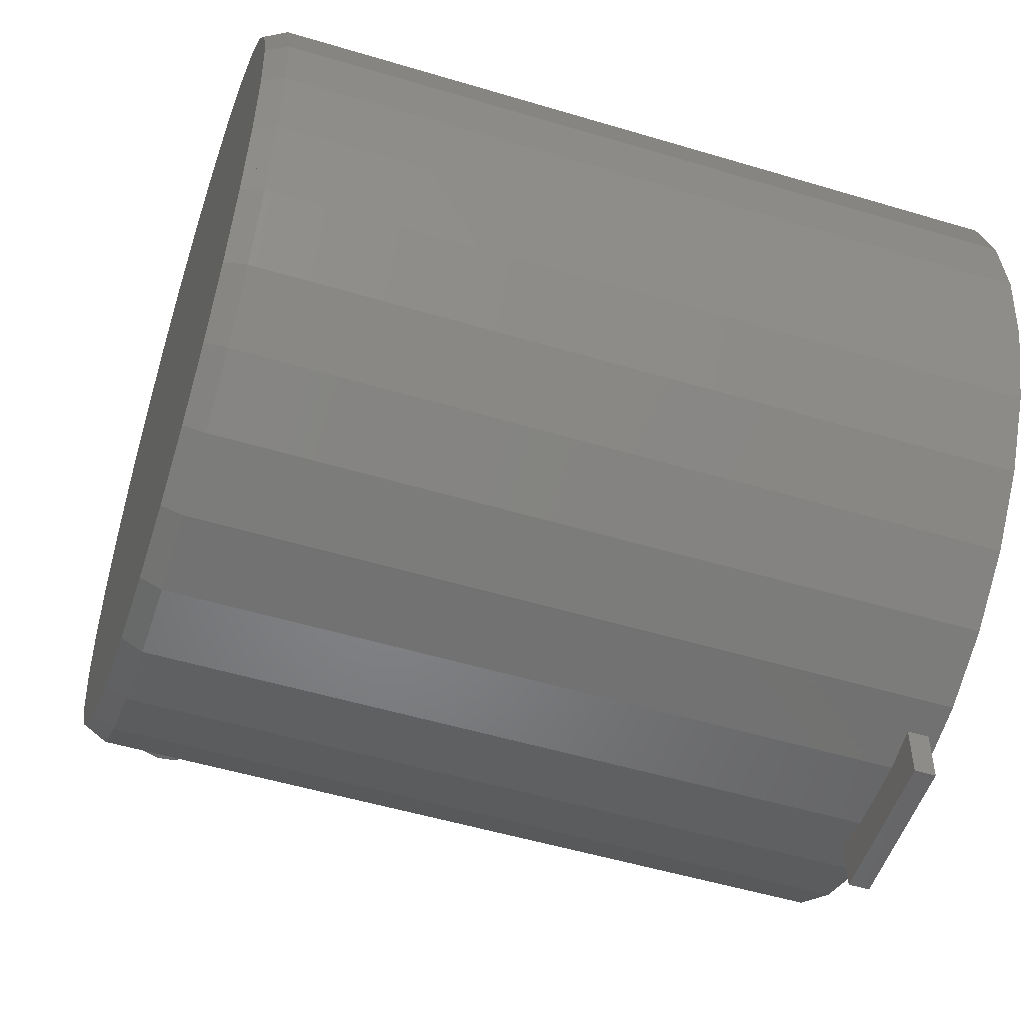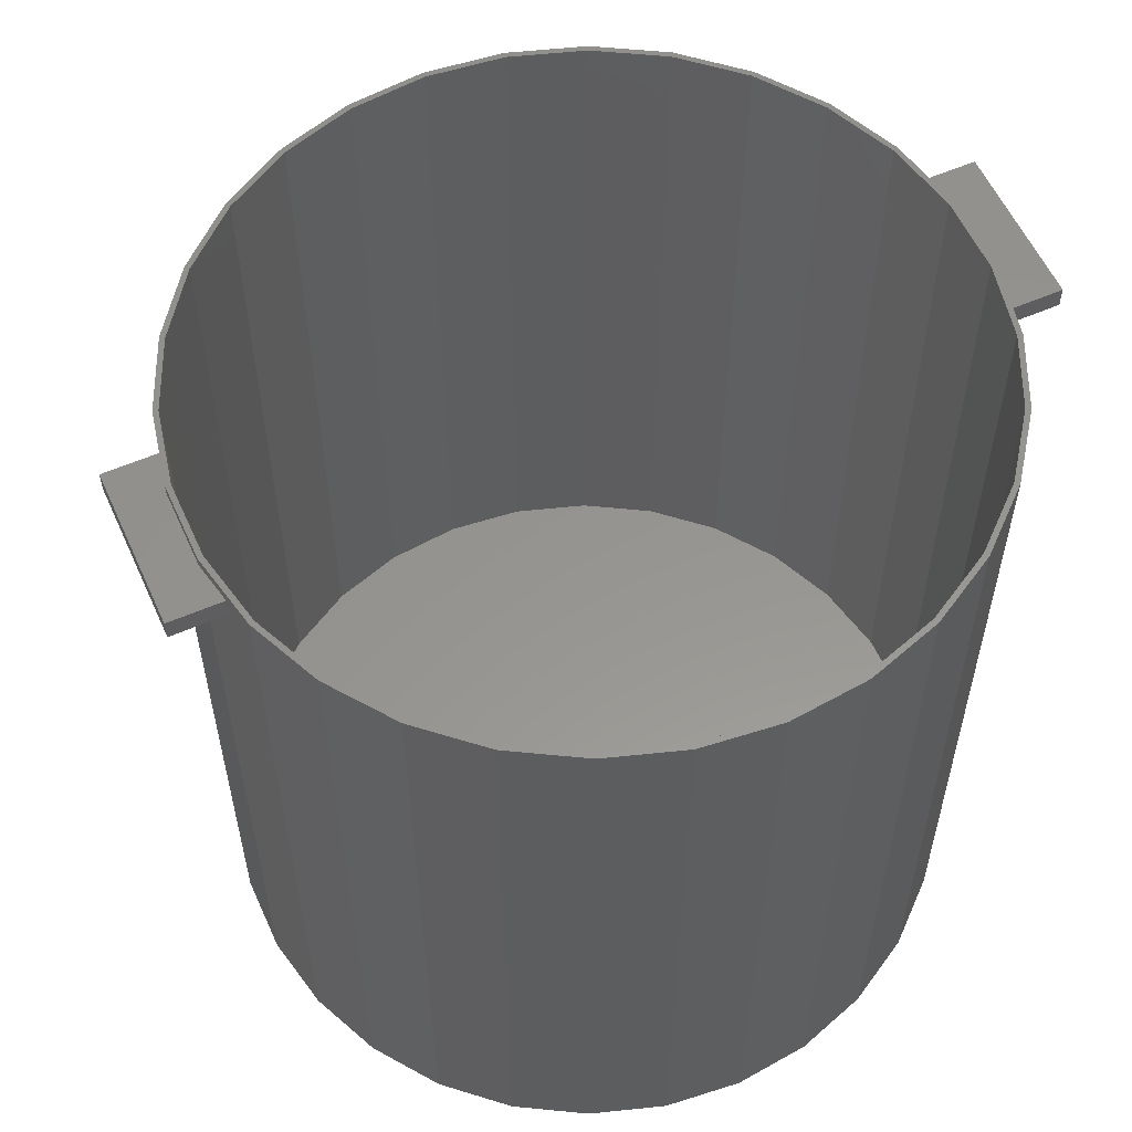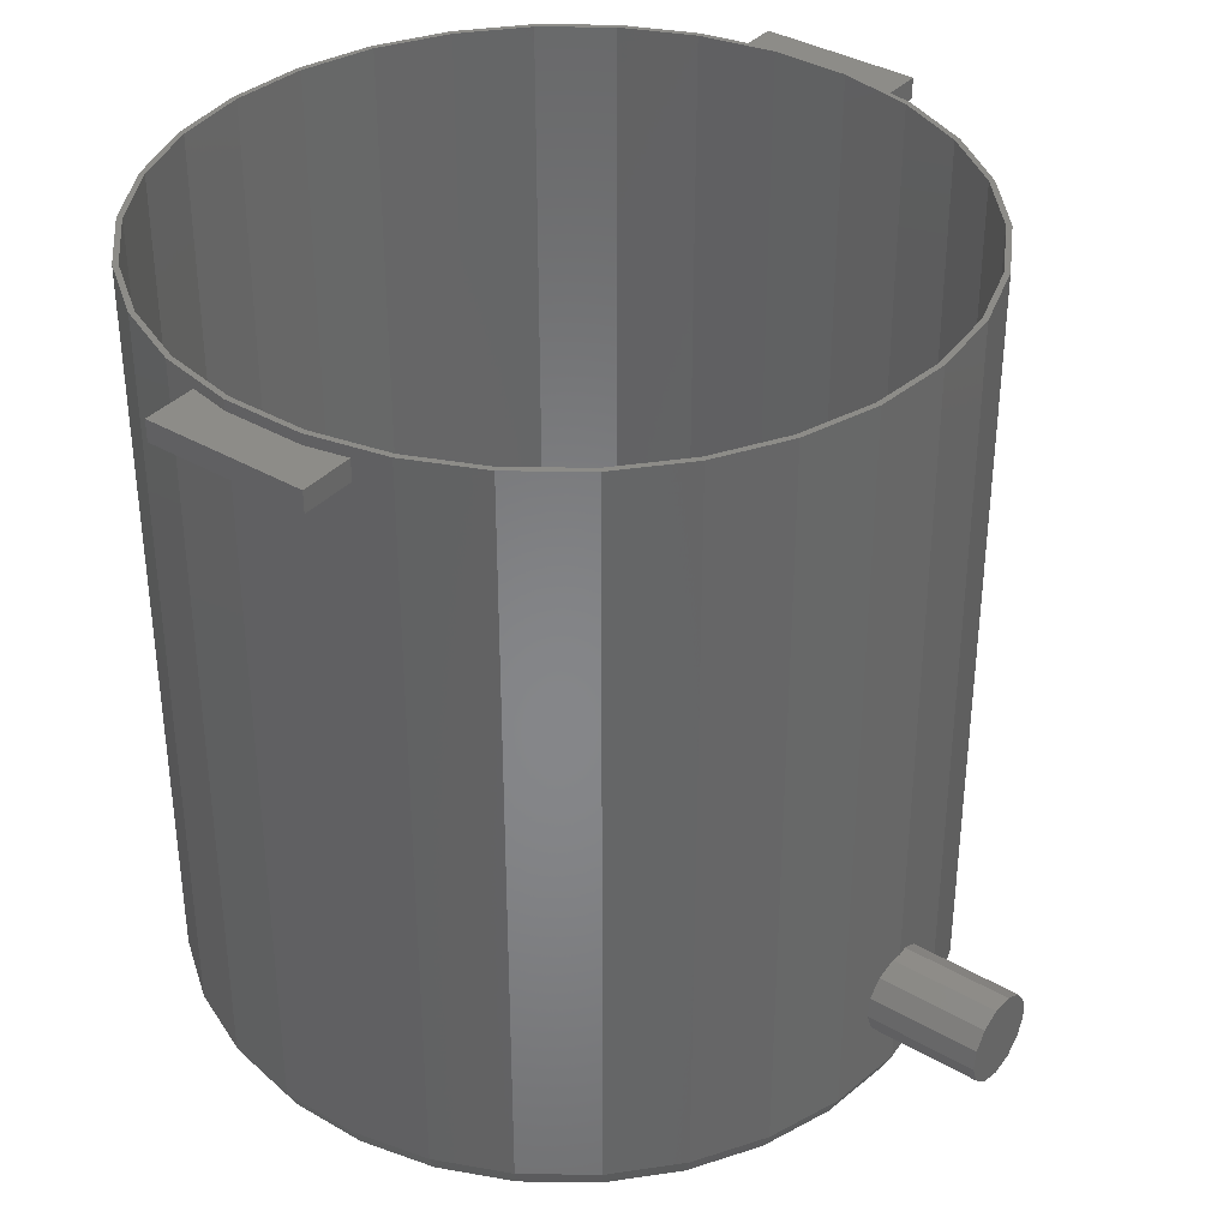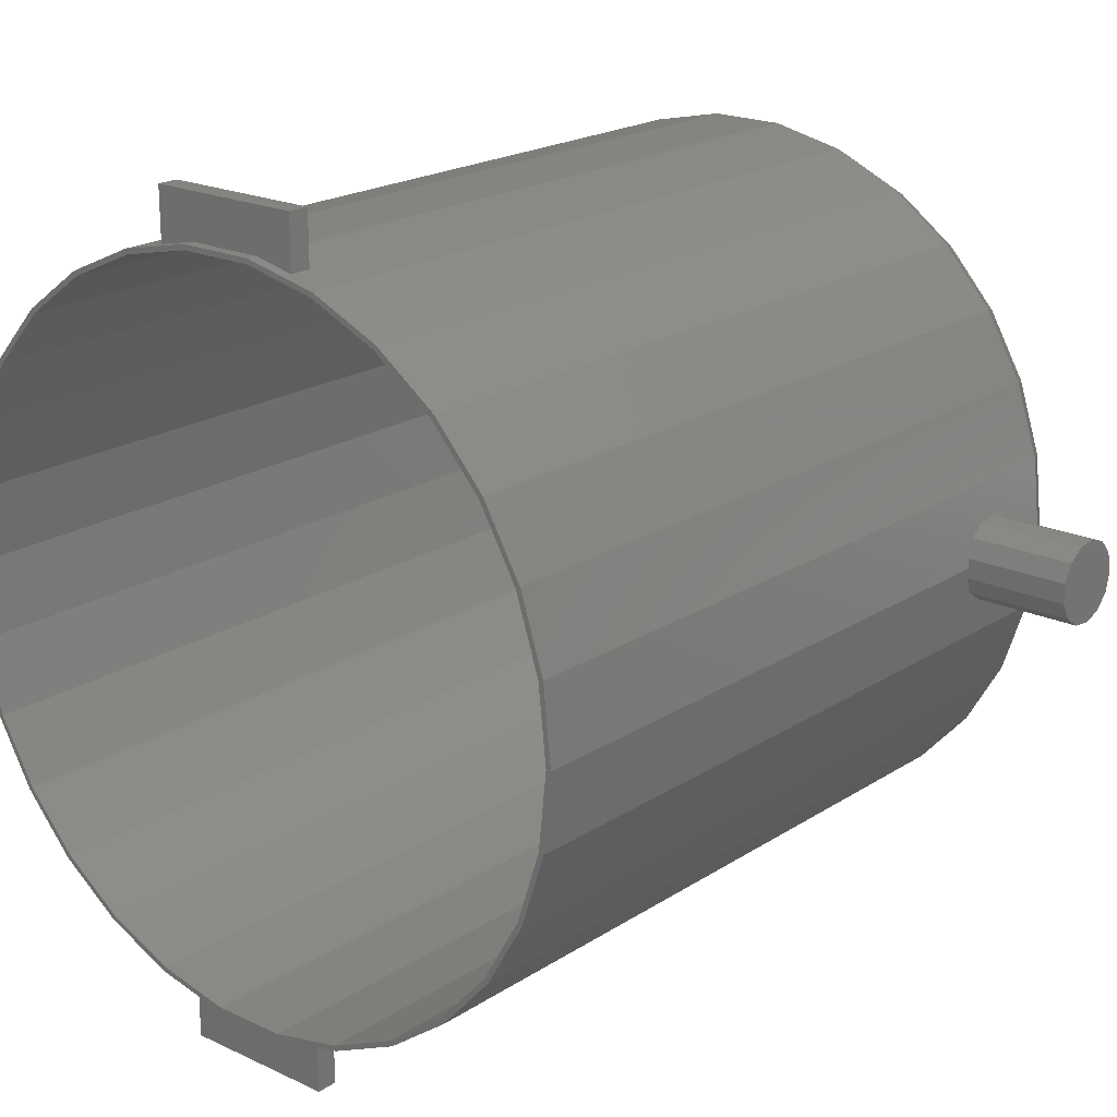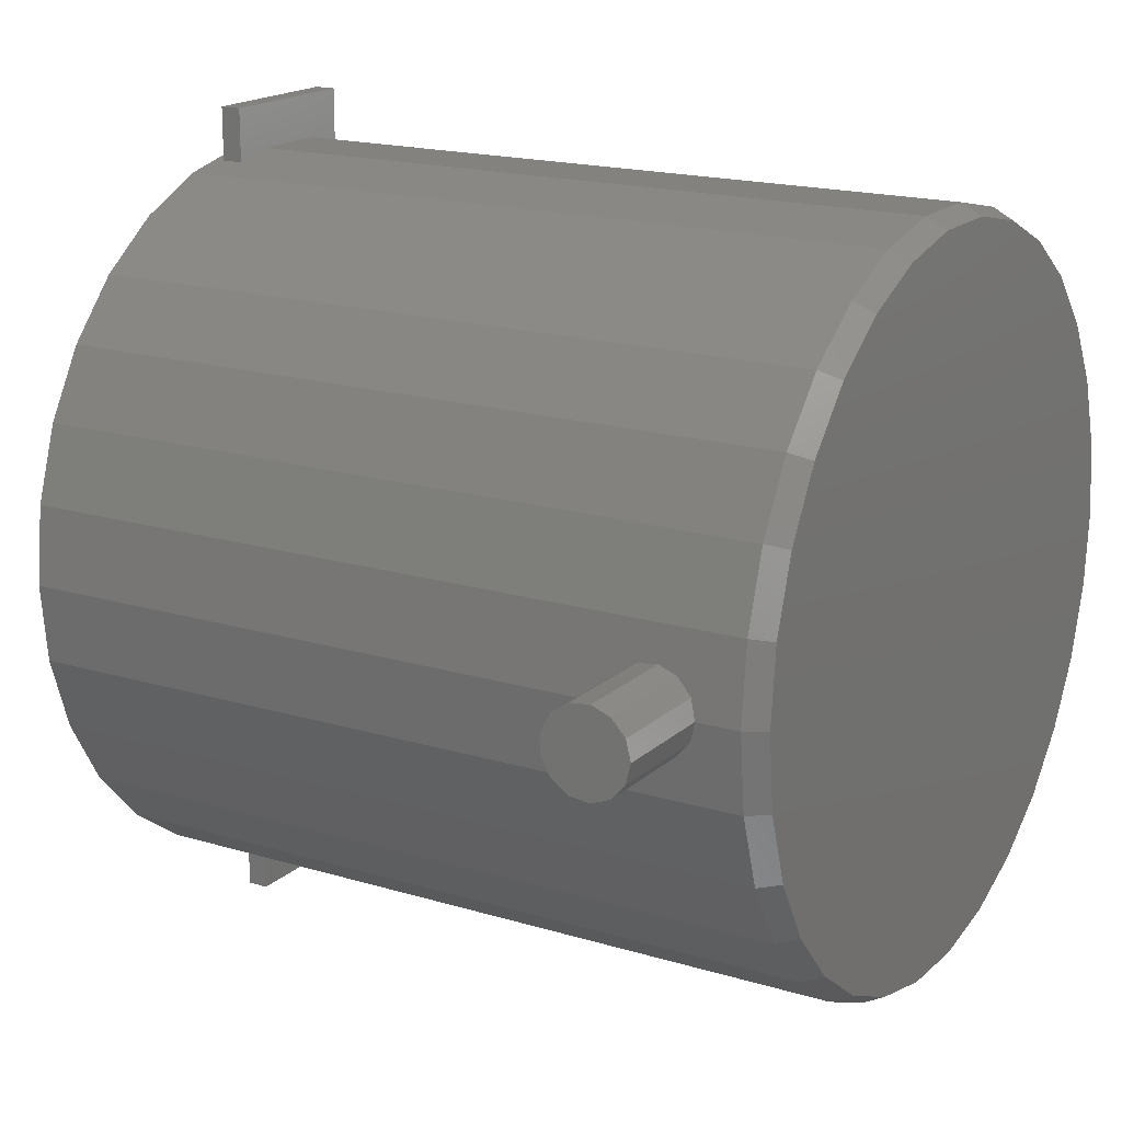
<metadata>
{"format":"stl","ext":"stl","renderer":"f3d","projection":"perspective","resolution":1024,"background":"white","views":[{"elev":-52.1,"azim":-108.0,"up":"+Y"},{"elev":57.6,"azim":-114.2,"up":"+Z"},{"elev":36.7,"azim":37.0,"up":"+Z"},{"elev":20.2,"azim":40.5,"up":"+Y"},{"elev":17.6,"azim":120.9,"up":"+Y"}]}
</metadata>
<code>
# stl→obj: 217 verts, 506 faces
v 0.345 0 0.01
v 0.3326 0.07069 0
v 0.35 0 0.02
v 0.34 0 0
v -0.3424 -0.07277 0.02
v -0.35 0 0.02
v -0.3326 -0.07069 0
v -0.2013 0.2779 0.01
v -0.2342 0.2601 0.02
v -0.175 0.3031 0.02
v -0.2308 0.2564 0.01
v -0.2275 0.2527 0
v 0.2013 -0.2779 0.01
v 0.2342 -0.2601 0.02
v 0.175 -0.3031 0.02
v 0.2308 -0.2564 0.01
v 0.2275 -0.2527 0
v 0.3326 -0.07069 0
v 0.3106 -0.1383 0
v 0.3106 0.1383 0
v 0.2751 -0.1998 0
v 0.2751 0.1998 0
v 0.2275 0.2527 0
v 0.17 -0.2944 0
v 0.17 0.2944 0
v 0.1051 -0.3234 0
v 0.1051 0.3234 0
v 0.03554 -0.3381 0
v 0.03554 0.3381 0
v -0.03554 -0.3381 0
v -0.03554 0.3381 0
v -0.1051 -0.3234 0
v -0.1051 0.3234 0
v -0.17 -0.2944 0
v -0.17 0.2944 0
v -0.2275 -0.2527 0
v -0.2751 -0.1998 0
v -0.2751 0.1998 0
v -0.3106 -0.1383 0
v -0.3106 0.1383 0
v -0.3326 0.07069 0
v -0.34 0 0
v 0.2013 0.2779 0.01
v 0.1725 0.2988 0.01
v 0.175 0.3031 0.02
v 0.3424 0.07277 0.02
v 0.2832 -0.2057 0.02
v 0.2974 -0.1711 0.01
v 0.3197 -0.1424 0.02
v 0.2791 -0.2028 0.01
v -0.345 0 0.01
v -0.03606 -0.3431 0.01
v -0.03658 -0.3481 0.02
v -0.2974 0.1711 0.01
v -0.2832 0.2057 0.02
v -0.2791 0.2028 0.01
v -0.3197 0.1424 0.02
v 0.3152 0.1403 0.01
v 0.3197 0.1424 0.02
v 0.2553 -0.2292 0.01
v 0.146 -0.3106 0.01
v 0.1082 -0.3329 0.02
v 0.1725 -0.2988 0.01
v 0.3152 -0.1403 0.01
v -0.2791 -0.2028 0.01
v -0.2553 -0.2292 0.01
v -0.2832 -0.2057 0.02
v -0.3197 -0.1424 0.02
v -0.2013 -0.2779 0.01
v -0.2342 -0.2601 0.02
v -0.2308 -0.2564 0.01
v -0.175 -0.3031 0.02
v -0.2553 0.2292 0.01
v -0.146 0.3106 0.01
v -0.1082 0.3329 0.02
v -0.1725 0.2988 0.01
v -0.3152 0.1403 0.01
v 0.03658 -0.3481 0.02
v 0.03606 -0.3431 0.01
v 0.3424 -0.07277 0.02
v -0.2974 -0.1711 0.01
v -0.1082 -0.3329 0.02
v -0.03658 0.3481 0.02
v -0.3424 0.07277 0.02
v 0.2342 0.2601 0.02
v 0.2553 0.2292 0.01
v 0.2308 0.2564 0.01
v 0.2832 0.2057 0.02
v 0.2791 0.2028 0.01
v 0.2974 0.1711 0.01
v 0.1082 0.3329 0.02
v 0.146 0.3106 0.01
v -0.3152 -0.1403 0.01
v -0.1725 -0.2988 0.01
v -0.146 -0.3106 0.01
v 0.03606 0.3431 0.01
v 0.03658 0.3481 0.02
v -0.03606 0.3431 0.01
v 0.3197 0.1424 0.72
v 0.2832 0.2057 0.72
v -0.3424 0.07277 0.72
v -0.35 0 0.72
v 0.2342 0.2601 0.72
v 0.1082 0.3329 0.72
v 0.075 0.3399 0.71
v 0.03658 0.3481 0.72
v 0.075 0.3399 0.69
v 0.03658 0.3481 0.69
v 0.03658 0.3481 0.71
v 0.175 0.3031 0.72
v -0.175 0.3031 0.72
v -0.1082 0.3329 0.72
v -0.3197 0.1424 0.72
v 0.35 0 0.72
v 0.349 -0.009573 0.1388
v 0.35 0 0.1388
v 0.3424 -0.07277 0.72
v 0.3472 -0.02652 0.1299
v 0.3461 -0.0374 0.1142
v 0.348 -0.01859 0.06458
v 0.35 0 0.06
v 0.3465 -0.03292 0.07728
v 0.3458 -0.03971 0.09518
v 0.3424 0.07277 0.72
v -0.03658 0.3481 0.69
v -0.03658 0.3481 0.72
v -0.03658 0.3481 0.71
v 0.345 0 0.72
v 0.3375 0.07173 0.72
v 0.3152 0.1403 0.72
v 0.2791 0.2028 0.72
v 0.2308 0.2564 0.72
v 0.1725 0.2988 0.72
v 0.1066 0.3281 0.72
v 0.03606 0.3431 0.72
v -0.03606 0.3431 0.72
v -0.1066 0.3281 0.72
v -0.1725 0.2988 0.72
v -0.2308 0.2564 0.72
v -0.2342 0.2601 0.72
v -0.2791 0.2028 0.72
v -0.2832 0.2057 0.72
v -0.3152 0.1403 0.72
v -0.3375 0.07173 0.72
v -0.345 0 0.72
v 0.3375 -0.07173 0.72
v 0.3197 -0.1424 0.72
v 0.3152 -0.1403 0.72
v 0.2832 -0.2057 0.72
v 0.2791 -0.2028 0.72
v 0.2342 -0.2601 0.72
v 0.2308 -0.2564 0.72
v 0.175 -0.3031 0.72
v 0.1725 -0.2988 0.72
v 0.1082 -0.3329 0.72
v 0.1066 -0.3281 0.72
v 0.03658 -0.3481 0.72
v 0.03606 -0.3431 0.72
v -0.03606 -0.3431 0.72
v -0.03658 -0.3481 0.72
v -0.1066 -0.3281 0.72
v -0.1082 -0.3329 0.72
v -0.1725 -0.2988 0.72
v -0.175 -0.3031 0.72
v -0.2308 -0.2564 0.72
v -0.2342 -0.2601 0.72
v -0.2791 -0.2028 0.72
v -0.2832 -0.2057 0.72
v -0.3152 -0.1403 0.72
v -0.3197 -0.1424 0.72
v -0.3375 -0.07173 0.72
v -0.3424 -0.07277 0.72
v -0.075 0.3399 0.69
v -0.075 0.3399 0.71
v 0.3461 0.0374 0.1142
v 0.3458 0.03971 0.09518
v 0.3472 0.02652 0.1299
v 0.349 0.009573 0.1388
v 0.3465 0.03292 0.07728
v 0.348 0.01859 0.06458
v 0.03658 -0.3481 0.69
v 0.075 -0.3399 0.69
v 0.075 -0.3399 0.71
v 0.03658 -0.3481 0.71
v -0.075 -0.3399 0.71
v -0.075 -0.3399 0.69
v -0.03658 -0.3481 0.69
v -0.03658 -0.3481 0.71
v 0.45 0.01859 0.06458
v 0.45 0 0.06
v 0.45 0.009573 0.1388
v 0.45 -0.009573 0.1388
v 0.45 -0.02652 0.1299
v 0.45 0.03971 0.09518
v 0.45 0.0374 0.1142
v 0.45 0.03292 0.07728
v 0.45 0.02652 0.1299
v 0.45 -0.01859 0.06458
v 0.45 -0.03292 0.07728
v 0.45 -0.0374 0.1142
v 0.45 -0.03971 0.09518
v -0.075 -0.39 0.69
v -0.075 -0.39 0.71
v 0.075 -0.39 0.71
v 0.075 -0.39 0.69
v -0.075 0.39 0.71
v -0.075 0.39 0.69
v 0.075 0.39 0.71
v 0.075 0.39 0.69
v 0.1066 0.3281 0.01
v -0.1066 0.3281 0.01
v 0.3375 -0.07173 0.01
v 0.1066 -0.3281 0.01
v 0.3375 0.07173 0.01
v -0.3375 0.07173 0.01
v -0.3375 -0.07173 0.01
v -0.1066 -0.3281 0.01
f 1 2 3
f 2 1 4
f 5 6 7
f 8 9 10
f 9 8 11
f 12 11 8
f 13 14 15
f 14 13 16
f 16 13 17
f 18 2 4
f 19 2 18
f 19 20 2
f 21 20 19
f 21 22 20
f 17 22 21
f 17 23 22
f 24 23 17
f 24 25 23
f 26 25 24
f 26 27 25
f 28 27 26
f 28 29 27
f 30 29 28
f 30 31 29
f 32 31 30
f 32 33 31
f 34 33 32
f 34 35 33
f 36 35 34
f 36 12 35
f 37 12 36
f 37 38 12
f 39 38 37
f 39 40 38
f 7 40 39
f 7 41 40
f 41 7 42
f 43 44 45
f 25 43 23
f 43 25 44
f 3 2 46
f 47 48 49
f 48 47 50
f 50 21 48
f 7 51 42
f 51 7 6
f 32 52 53
f 52 32 30
f 54 55 56
f 55 54 57
f 38 54 56
f 2 58 59
f 58 2 20
f 2 59 46
f 18 1 3
f 1 18 4
f 14 60 47
f 60 14 16
f 16 17 60
f 50 47 60
f 60 21 50
f 21 60 17
f 61 15 62
f 15 61 63
f 61 24 63
f 24 61 62
f 18 64 19
f 64 18 49
f 65 66 67
f 37 66 65
f 66 37 36
f 68 5 7
f 69 70 71
f 70 69 72
f 69 71 36
f 51 41 42
f 41 51 6
f 73 9 11
f 9 73 55
f 12 73 11
f 73 56 55
f 38 73 12
f 73 38 56
f 74 10 75
f 10 74 76
f 74 35 76
f 35 74 75
f 41 77 40
f 77 41 57
f 15 63 13
f 24 13 63
f 13 24 17
f 52 78 53
f 78 52 79
f 30 79 52
f 79 30 28
f 62 78 26
f 49 48 64
f 48 19 64
f 19 48 21
f 80 18 3
f 80 49 18
f 67 81 65
f 81 67 68
f 65 81 37
f 82 34 32
f 70 66 71
f 66 70 67
f 71 66 36
f 76 8 10
f 35 8 76
f 8 35 12
f 33 75 83
f 77 57 54
f 40 54 38
f 54 40 77
f 41 6 84
f 41 84 57
f 85 86 87
f 86 85 88
f 86 23 87
f 43 85 87
f 85 43 45
f 23 43 87
f 86 88 89
f 22 86 89
f 86 22 23
f 88 90 89
f 90 88 59
f 90 22 89
f 25 27 91
f 44 25 92
f 92 45 44
f 45 92 91
f 91 92 25
f 62 26 24
f 81 68 93
f 39 81 93
f 81 39 37
f 93 7 39
f 7 93 68
f 53 82 32
f 94 34 95
f 95 72 94
f 72 95 82
f 82 95 34
f 72 69 94
f 34 69 36
f 69 34 94
f 96 83 97
f 83 96 98
f 29 98 96
f 98 29 31
f 33 35 75
f 58 90 59
f 20 90 58
f 90 20 22
f 27 96 97
f 96 27 29
f 27 97 91
f 26 79 28
f 79 26 78
f 33 98 31
f 98 33 83
f 99 88 100
f 88 99 59
f 6 101 84
f 101 6 102
f 100 85 103
f 85 100 88
f 104 105 106
f 104 107 105
f 91 107 104
f 97 107 91
f 107 97 108
f 106 105 109
f 45 104 110
f 104 45 91
f 75 111 112
f 111 75 10
f 84 113 57
f 113 84 101
f 114 115 116
f 117 115 114
f 115 117 118
f 118 117 119
f 80 119 117
f 120 3 121
f 80 120 122
f 120 80 3
f 123 80 122
f 119 80 123
f 124 59 99
f 59 124 46
f 85 110 103
f 110 85 45
f 97 125 108
f 125 97 83
f 109 126 106
f 126 109 127
f 124 128 114
f 124 129 128
f 99 129 124
f 99 130 129
f 100 130 99
f 100 131 130
f 103 131 100
f 103 132 131
f 110 132 103
f 110 133 132
f 104 133 110
f 104 134 133
f 106 134 104
f 106 135 134
f 106 136 135
f 126 136 106
f 126 137 136
f 112 137 126
f 112 138 137
f 111 138 112
f 111 139 138
f 140 139 111
f 140 141 139
f 142 141 140
f 142 143 141
f 113 143 142
f 113 144 143
f 101 144 113
f 101 145 144
f 145 101 102
f 128 117 114
f 146 117 128
f 146 147 117
f 148 147 146
f 148 149 147
f 150 149 148
f 150 151 149
f 152 151 150
f 152 153 151
f 154 153 152
f 154 155 153
f 156 155 154
f 156 157 155
f 158 157 156
f 159 157 158
f 159 160 157
f 161 160 159
f 161 162 160
f 163 162 161
f 163 164 162
f 165 164 163
f 165 166 164
f 167 166 165
f 167 168 166
f 169 168 167
f 169 170 168
f 171 170 169
f 171 172 170
f 145 172 171
f 172 145 102
f 57 142 55
f 142 57 113
f 10 140 111
f 140 10 9
f 125 83 173
f 174 126 127
f 126 174 112
f 173 112 174
f 75 173 83
f 173 75 112
f 55 140 9
f 140 55 142
f 175 46 124
f 46 175 176
f 124 177 175
f 124 178 177
f 114 178 124
f 178 114 116
f 179 46 176
f 180 46 179
f 3 180 121
f 180 3 46
f 147 80 117
f 80 147 49
f 5 102 6
f 102 5 172
f 15 151 153
f 151 15 14
f 149 49 147
f 49 149 47
f 181 78 182
f 183 157 184
f 157 183 155
f 182 155 183
f 62 182 78
f 182 62 155
f 62 153 155
f 153 62 15
f 67 170 68
f 170 67 168
f 68 172 5
f 172 68 170
f 70 168 67
f 168 70 166
f 162 185 160
f 162 186 185
f 82 186 162
f 53 186 82
f 186 53 187
f 160 185 188
f 188 157 160
f 157 188 184
f 53 181 187
f 181 53 78
f 151 47 149
f 47 151 14
f 70 164 166
f 164 70 72
f 72 162 164
f 162 72 82
f 121 189 190
f 189 121 180
f 191 116 192
f 116 191 178
f 192 116 115
f 115 193 192
f 193 115 118
f 194 175 195
f 175 194 176
f 180 196 189
f 196 180 179
f 195 177 197
f 177 195 175
f 179 194 196
f 194 179 176
f 198 121 190
f 121 198 120
f 199 120 198
f 120 199 122
f 197 178 191
f 178 197 177
f 200 118 119
f 118 200 193
f 122 201 123
f 201 122 199
f 201 119 123
f 119 201 200
f 195 196 194
f 197 196 195
f 197 189 196
f 191 189 197
f 191 190 189
f 192 190 191
f 192 198 190
f 193 198 192
f 193 199 198
f 200 199 193
f 199 200 201
f 202 185 186
f 185 202 203
f 184 204 183
f 188 204 184
f 203 188 185
f 188 203 204
f 204 182 183
f 182 204 205
f 205 181 182
f 205 187 181
f 202 187 205
f 187 202 186
f 202 204 203
f 204 202 205
f 173 206 207
f 206 173 174
f 208 109 105
f 208 127 109
f 206 127 208
f 127 206 174
f 105 209 208
f 209 105 107
f 209 206 208
f 206 209 207
f 108 209 107
f 125 209 108
f 207 125 173
f 125 207 209
f 89 90 131
f 130 90 58
f 90 130 131
f 87 86 132
f 131 86 89
f 86 131 132
f 96 134 135
f 134 96 210
f 92 133 134
f 92 134 210
f 133 92 44
f 74 138 76
f 138 74 137
f 137 74 211
f 54 56 141
f 143 54 141
f 54 143 77
f 8 138 139
f 8 139 11
f 138 8 76
f 212 128 1
f 128 212 146
f 213 158 156
f 158 213 79
f 214 130 58
f 130 214 129
f 98 135 136
f 135 98 96
f 43 133 44
f 133 43 132
f 132 43 87
f 145 215 144
f 215 145 51
f 73 11 139
f 141 73 139
f 73 141 56
f 211 136 137
f 136 211 98
f 1 129 214
f 129 1 128
f 64 146 212
f 146 64 148
f 69 163 94
f 163 69 165
f 165 69 71
f 169 81 93
f 167 81 169
f 65 81 167
f 13 154 152
f 13 152 16
f 154 13 63
f 144 77 143
f 77 144 215
f 48 148 64
f 150 48 50
f 48 150 148
f 171 51 145
f 51 171 216
f 167 66 65
f 165 66 167
f 71 66 165
f 61 154 63
f 154 61 156
f 156 61 213
f 95 163 161
f 95 161 217
f 163 95 94
f 79 159 158
f 159 79 52
f 90 1 214
f 90 214 58
f 1 90 212
f 48 212 90
f 212 48 64
f 86 90 89
f 90 86 48
f 60 48 86
f 48 60 50
f 43 86 87
f 86 43 60
f 13 60 43
f 60 13 16
f 92 43 44
f 43 92 13
f 61 13 92
f 13 61 63
f 96 92 210
f 74 92 96
f 92 74 61
f 61 79 213
f 74 96 98
f 95 61 74
f 74 98 211
f 61 95 79
f 79 95 52
f 52 95 217
f 8 74 76
f 74 8 95
f 69 95 8
f 95 69 94
f 73 8 11
f 8 73 69
f 66 69 73
f 69 66 71
f 54 73 56
f 73 54 66
f 81 66 54
f 66 81 65
f 215 54 77
f 54 215 81
f 51 81 215
f 81 216 93
f 81 51 216
f 169 216 171
f 216 169 93
f 60 150 50
f 152 60 16
f 60 152 150
f 52 161 159
f 161 52 217

</code>
